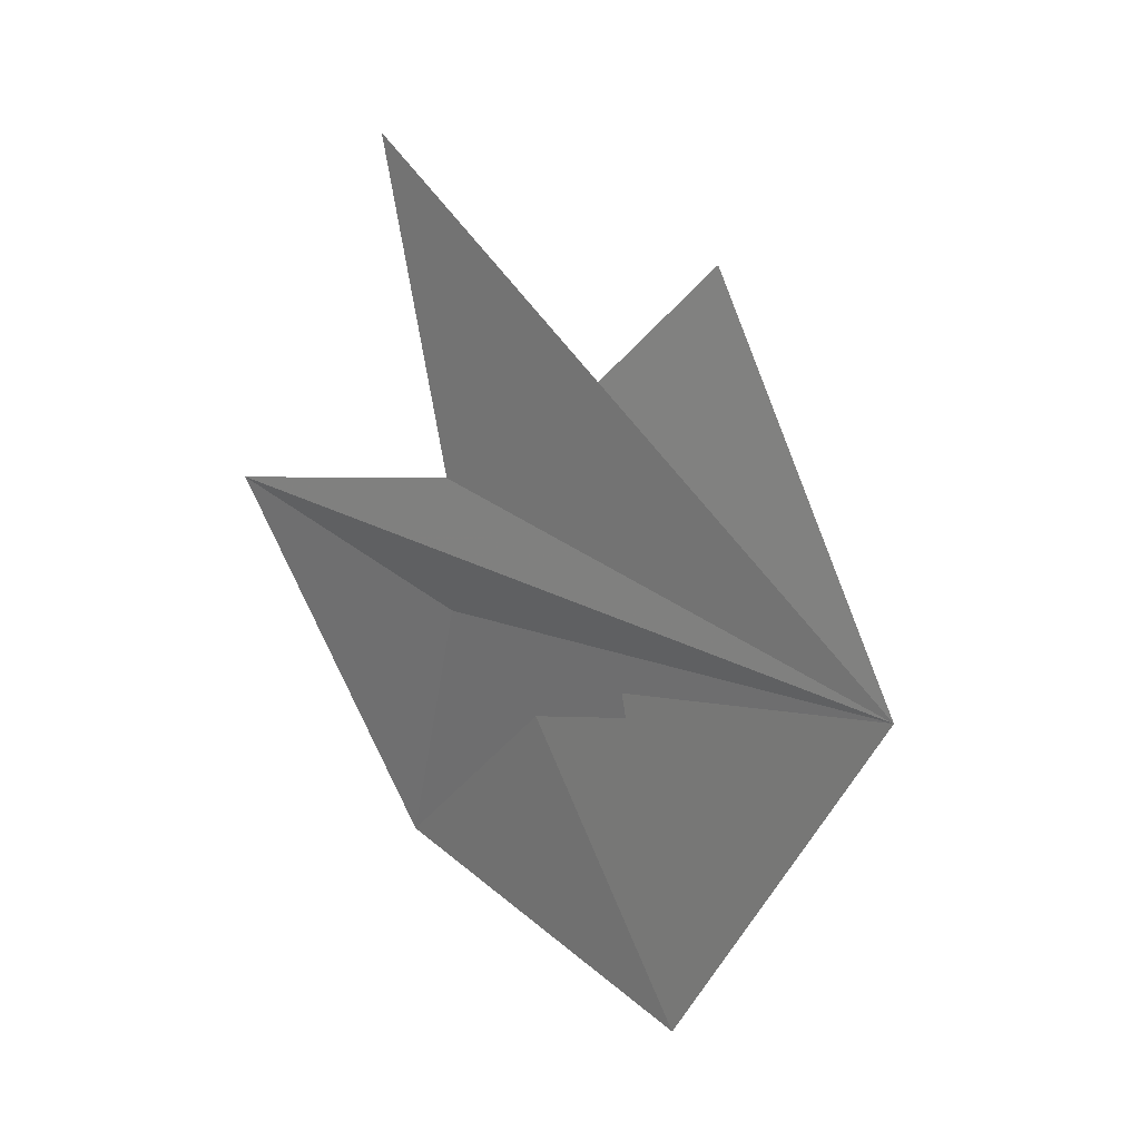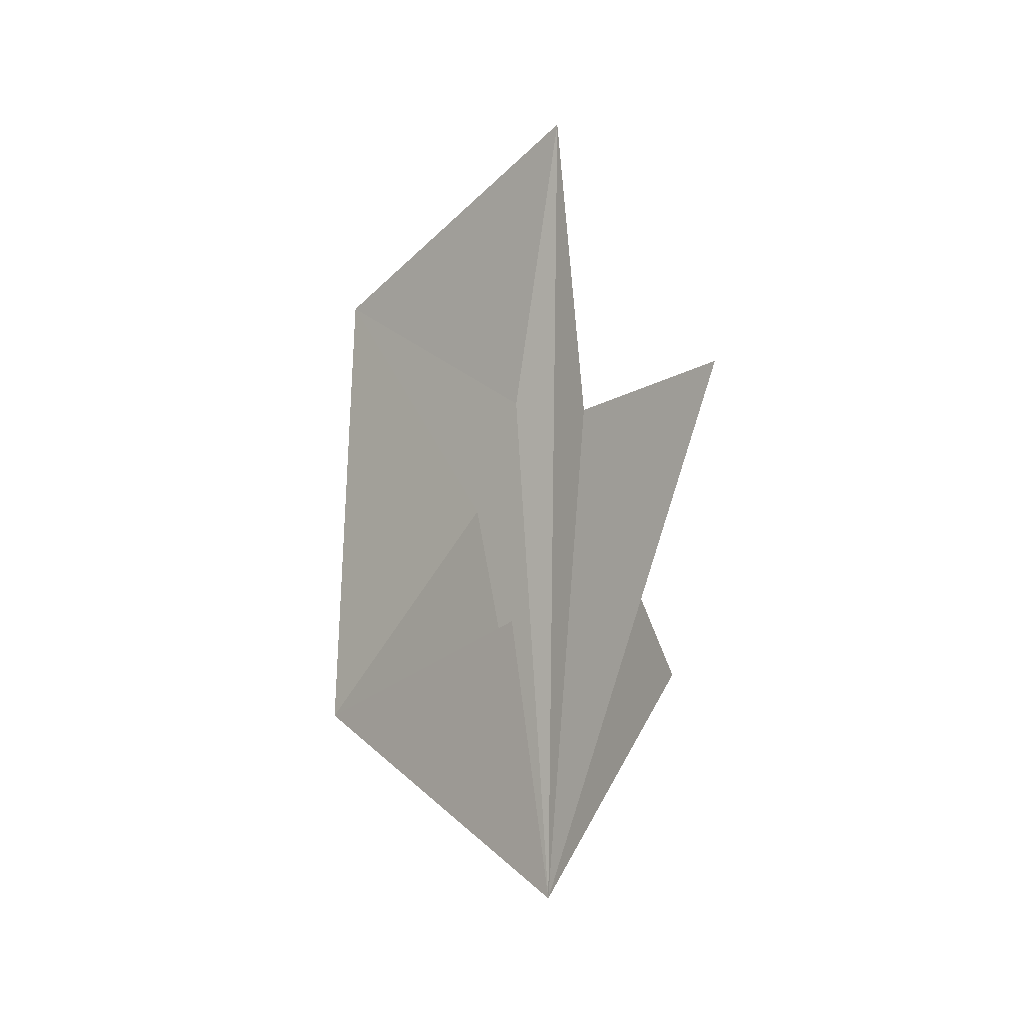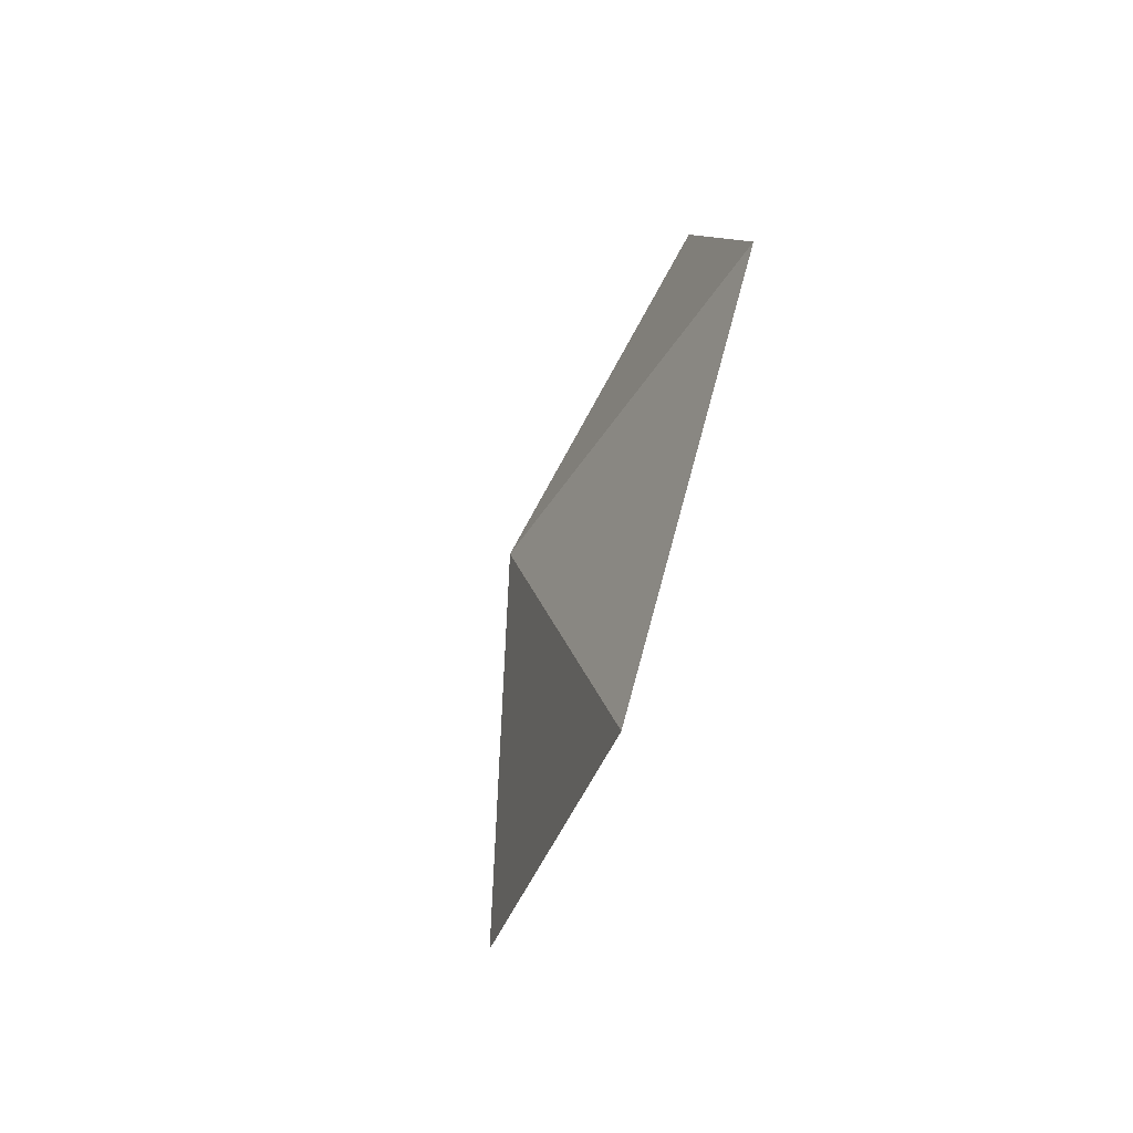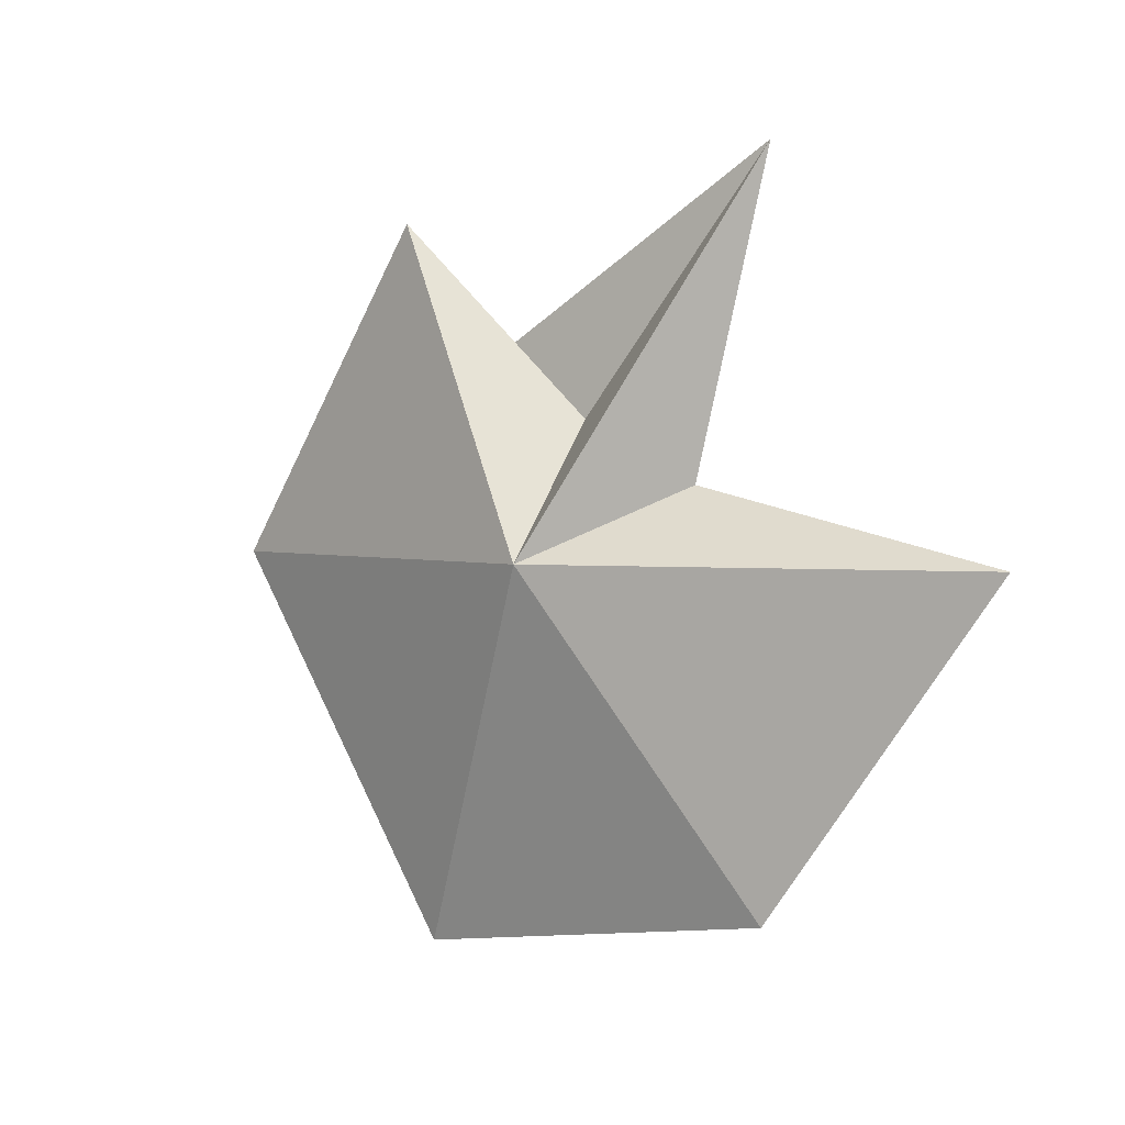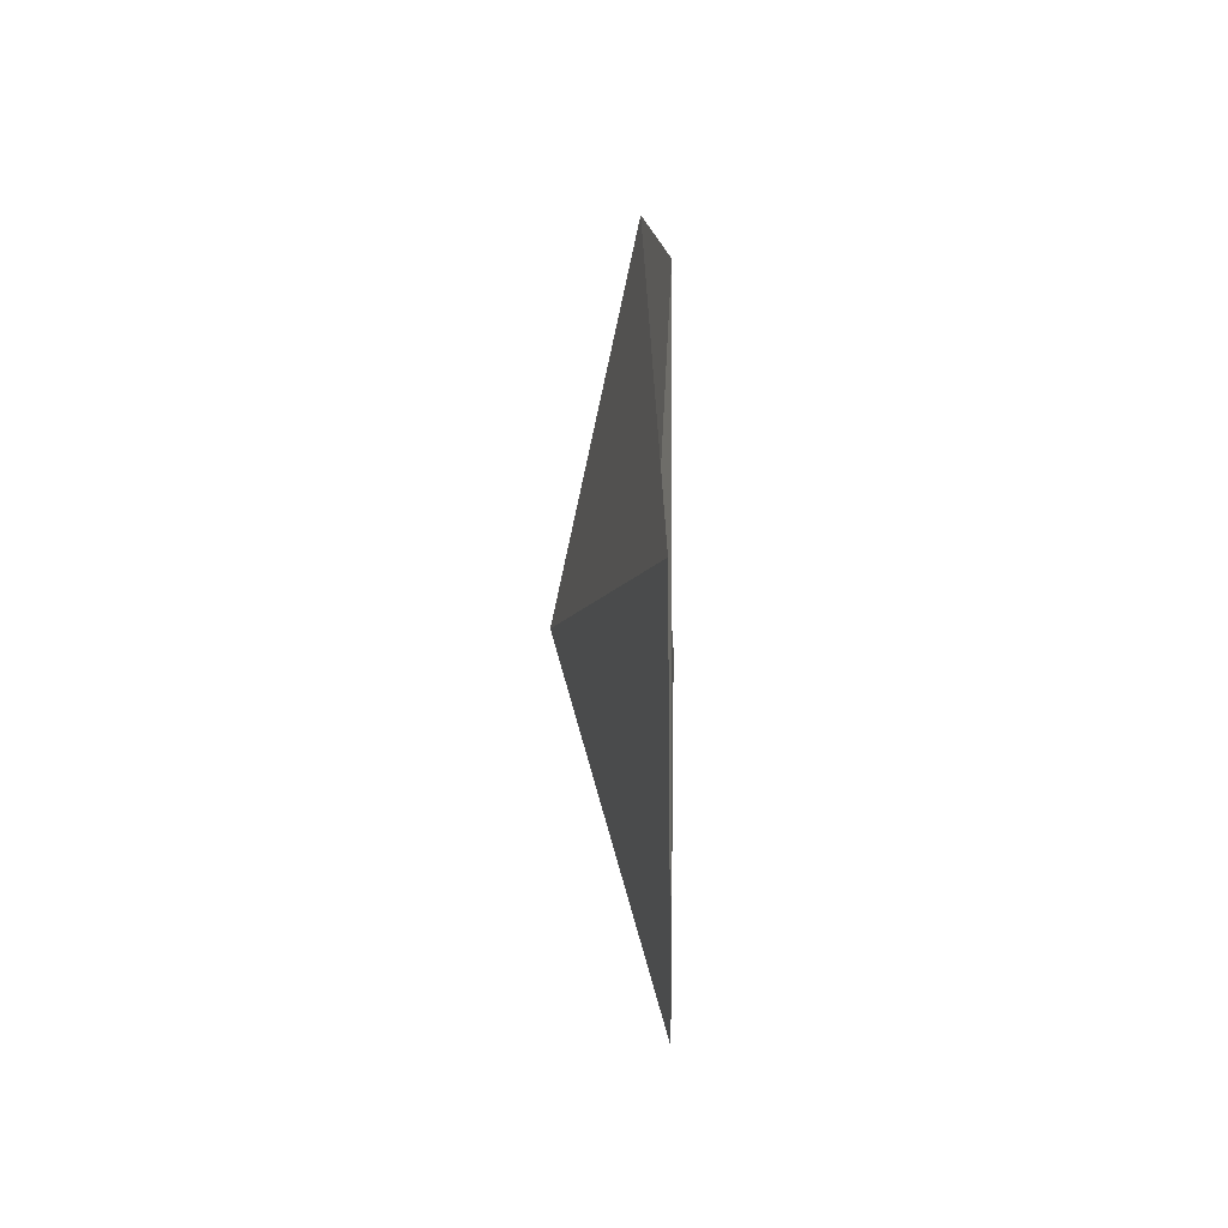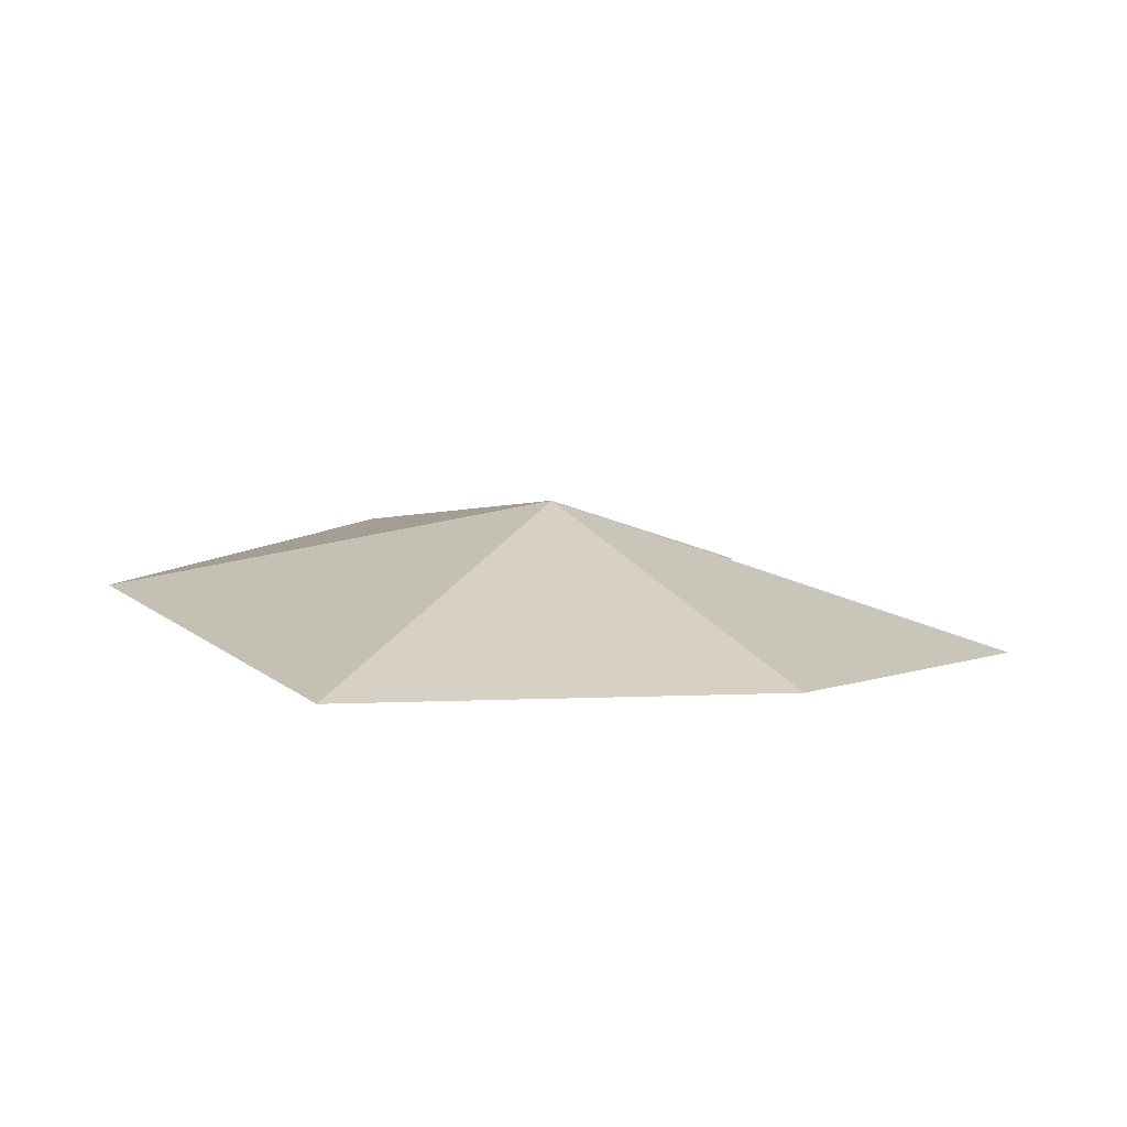
<metadata>
{"format":"obj","ext":"obj","renderer":"f3d","projection":"perspective","resolution":1024,"background":"white","views":[{"elev":21.0,"azim":136.6,"up":"+Y"},{"elev":0.1,"azim":32.6,"up":"+Z"},{"elev":-73.3,"azim":-17.4,"up":"+Z"},{"elev":2.5,"azim":-56.1,"up":"+Y"},{"elev":-31.7,"azim":1.5,"up":"+Z"},{"elev":-79.3,"azim":-93.6,"up":"+Y"}]}
</metadata>
<code>
o Icosphere_Icosphere.001
v 0.4804 -1.581 1.06
v 0.5489 -0.2385 0.658
v 0.6185 0.07349 2.207
v 0.02657 0.07349 -0.002242
v 0.5605 0.07349 -2.061
v 0.5328 0.3855 -0.525
v 0.4531 1.728 -0.9467
v 0.5407 0.7523 0.05724
v 0.6024 2.019 1.027
v 0.5719 0.4403 0.6518
v 0.541 -0.6053 0.07576
v 0.5765 -1.872 -0.8812
v 0.5561 -0.2933 -0.5126
f 1 2 3 4
f 5 6 7 8 9 10 3 2 1 11 12 13
f 4 9 8 7
f 4 3 10 9
f 5 4 7 6
f 5 13 12 4
f 12 11 1 4

</code>
